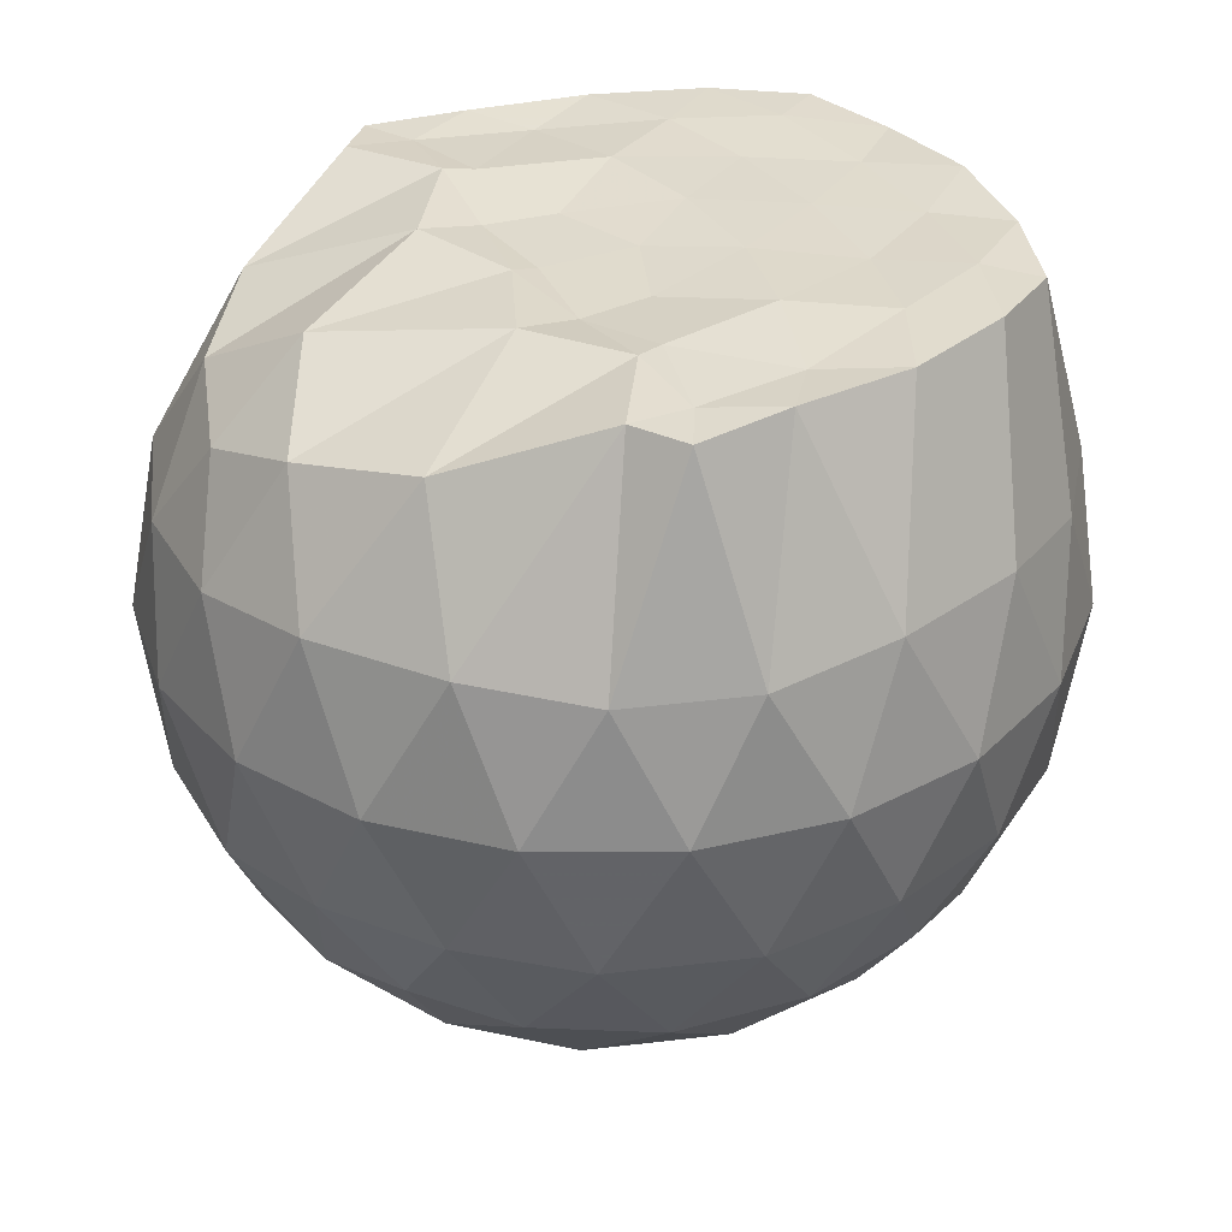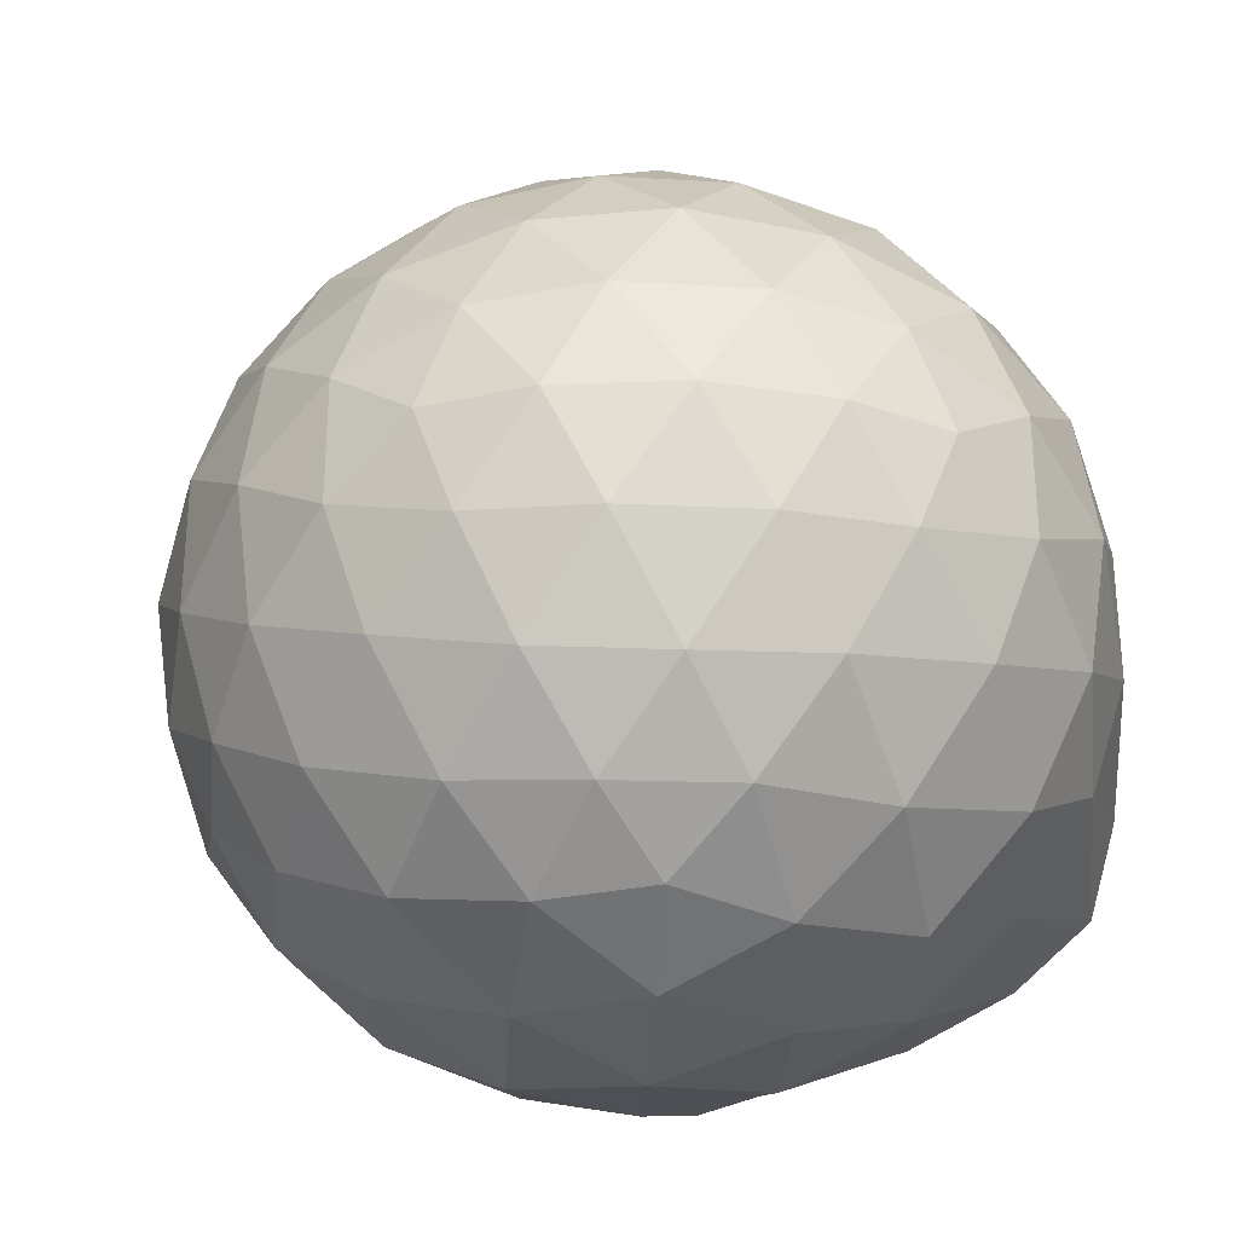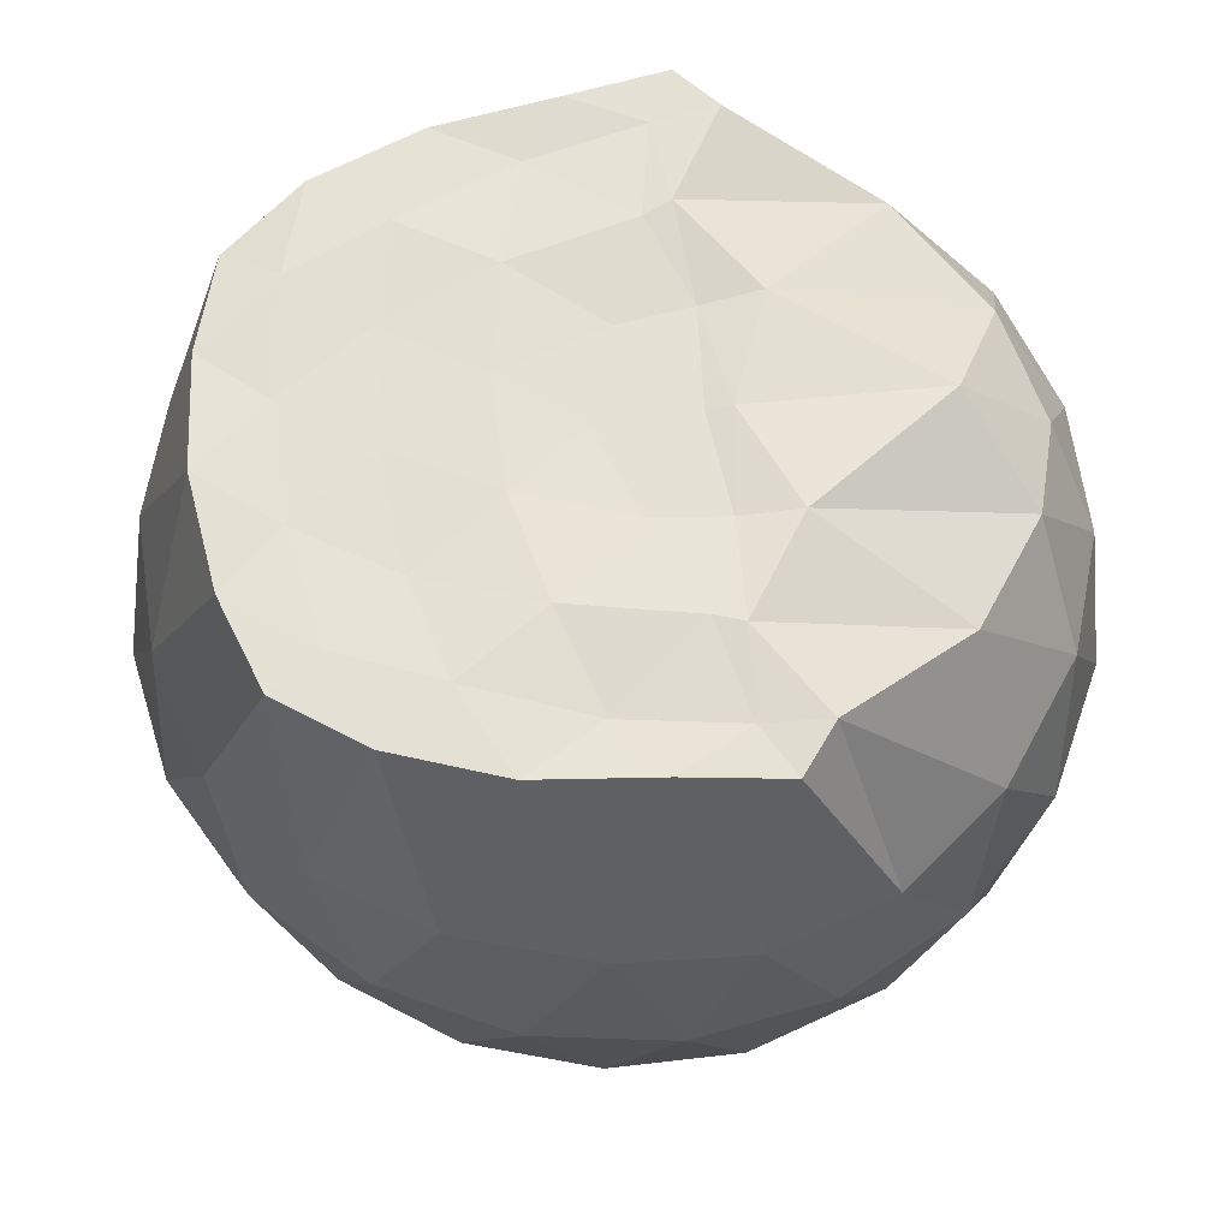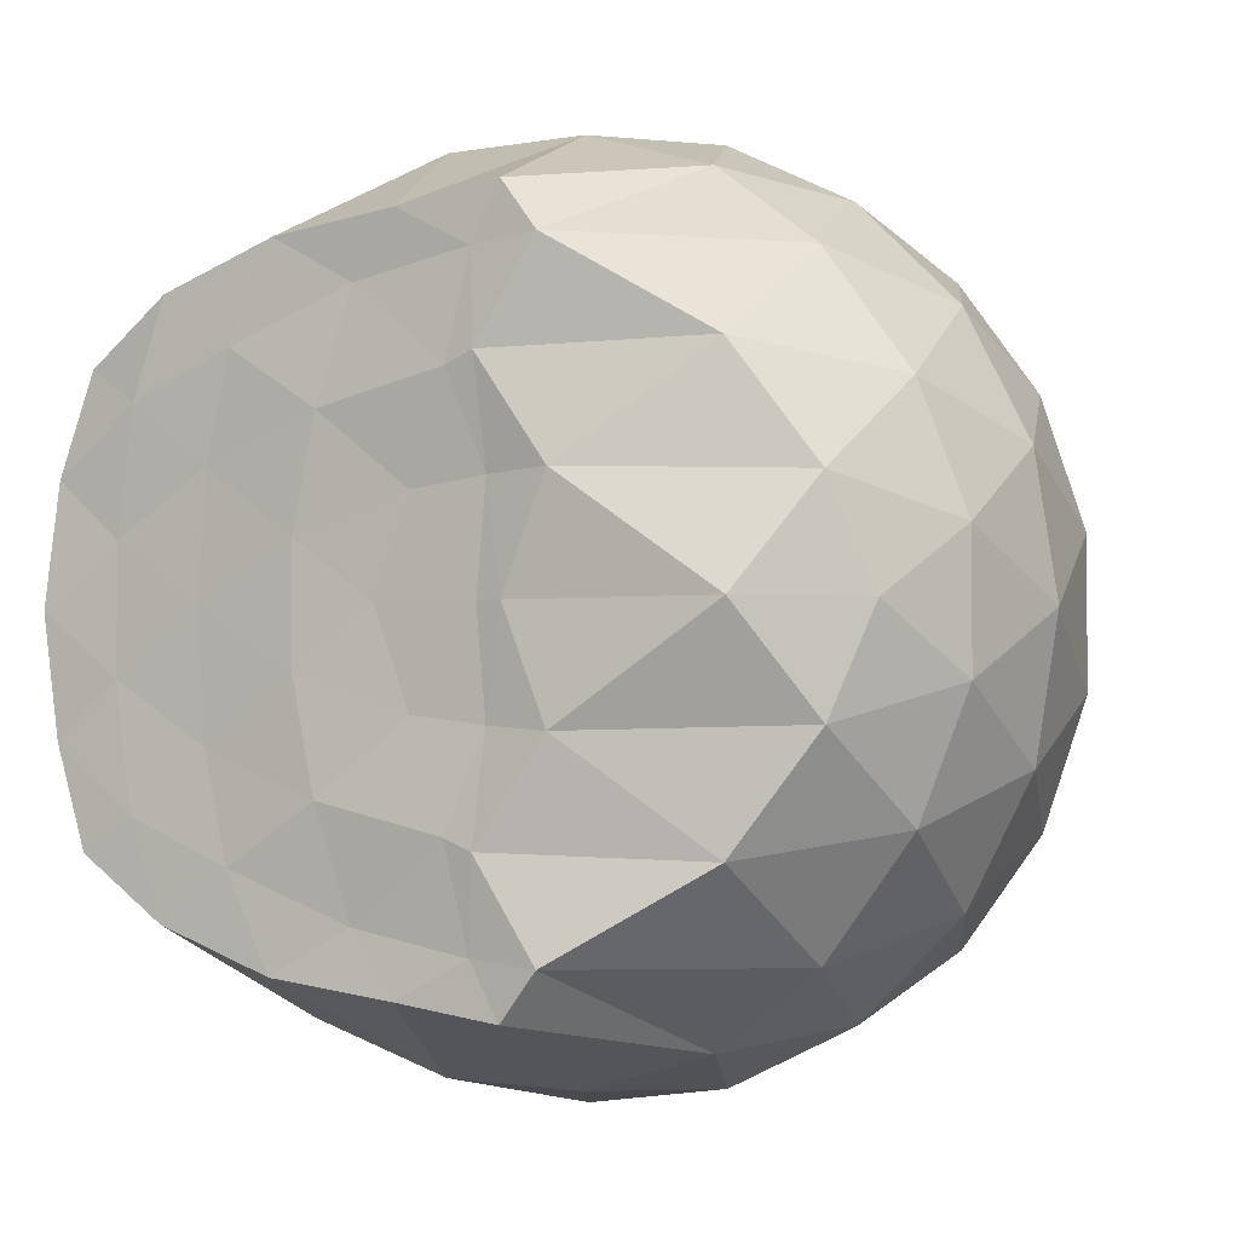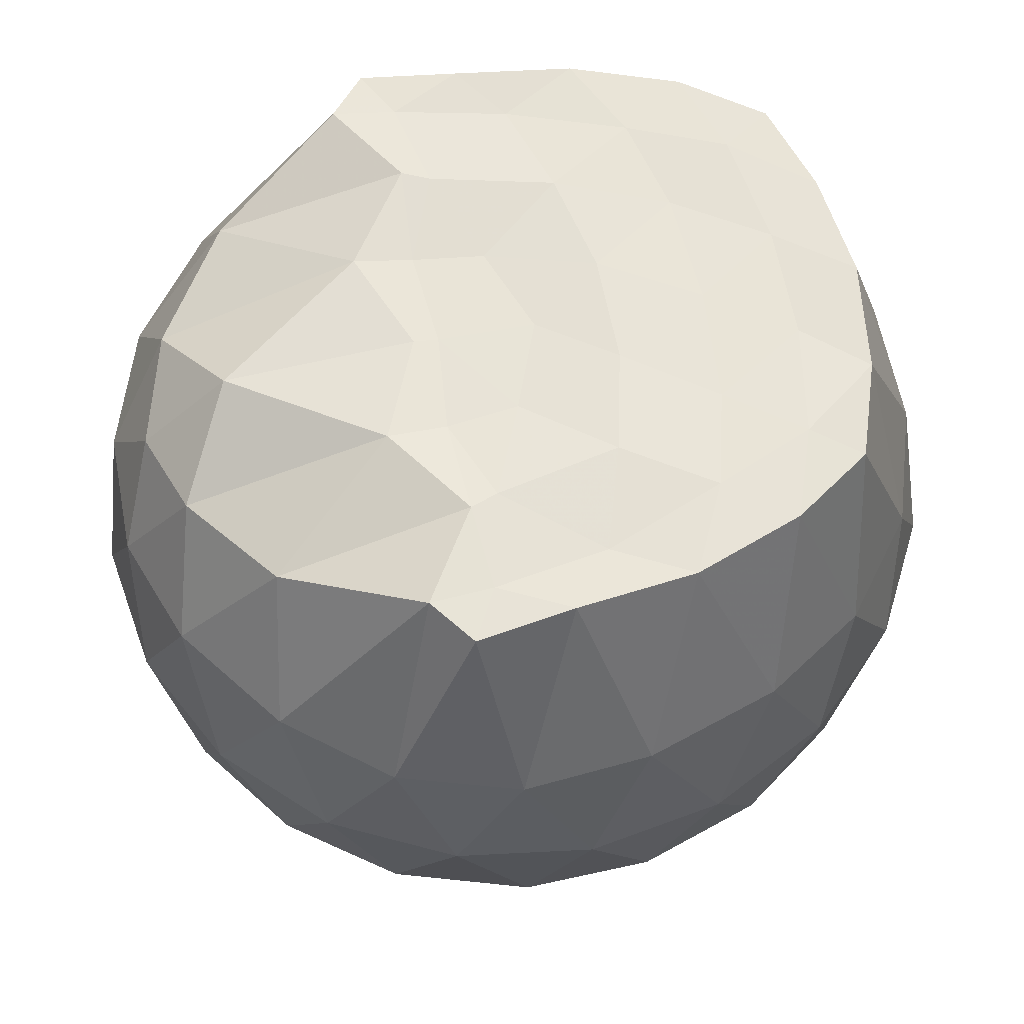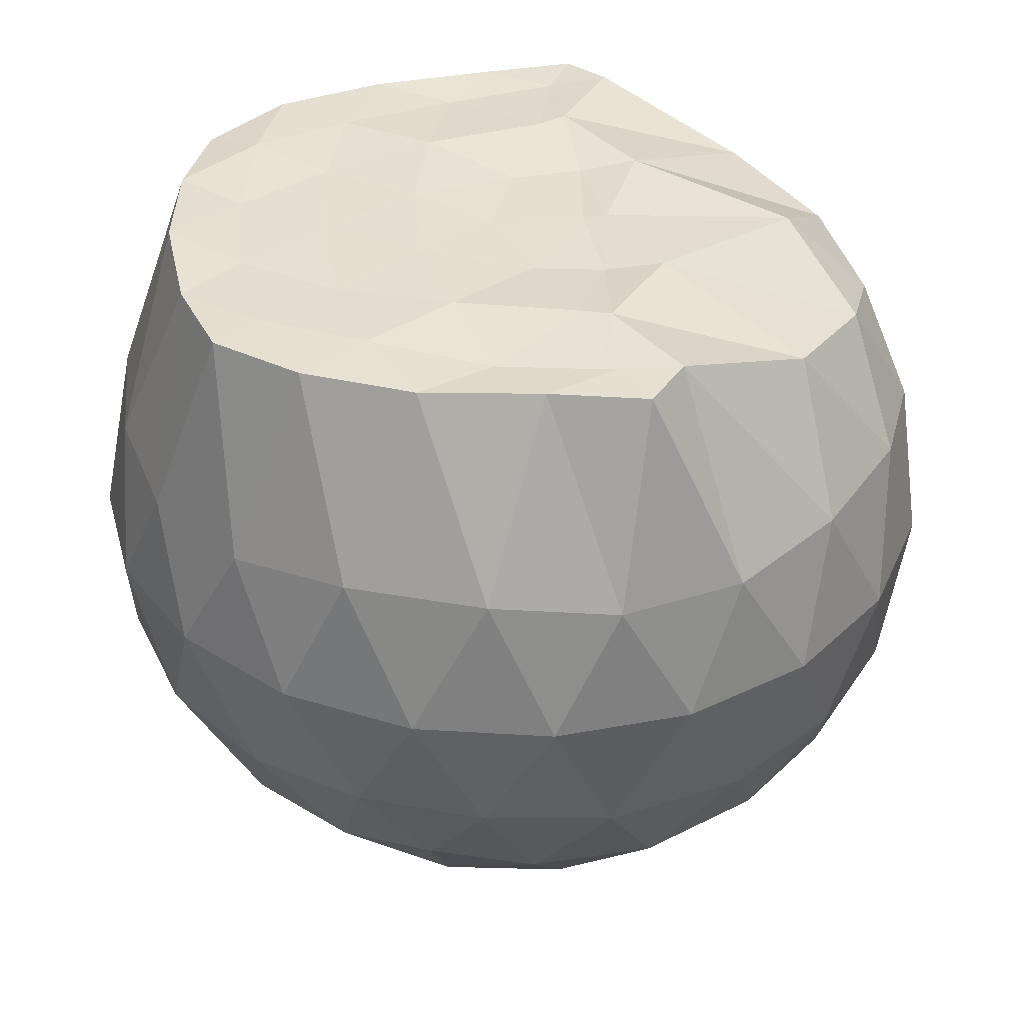
<metadata>
{"format":"obj","ext":"obj","renderer":"f3d","projection":"perspective","resolution":1024,"background":"white","views":[{"elev":33.0,"azim":153.9,"up":"+Z"},{"elev":-29.4,"azim":-154.4,"up":"+Y"},{"elev":65.0,"azim":-8.2,"up":"+Z"},{"elev":-2.4,"azim":28.4,"up":"+Y"},{"elev":61.0,"azim":169.2,"up":"+Z"},{"elev":37.5,"azim":-5.7,"up":"+Z"}]}
</metadata>
<code>
v -1.537 -0.01533 0.97
v -1.485 -0.01612 -0.7588
v -0.6318 -0.01582 0.7421
v -0.7051 0.2079 0.8085
v -0.8773 0.4491 0.8589
v -1.184 0.639 0.9876
v -1.265 0.7412 0.9777
v -1.486 0.7063 0.983
v -1.756 0.6719 0.9811
v -2.001 0.5808 0.9859
v -2.181 0.4493 0.968
v -2.25 0.2368 0.9814
v -2.279 -0.01616 0.9907
v -2.251 -0.2691 0.9813
v -2.181 -0.4816 0.9877
v -2 -0.6134 0.9859
v -1.757 -0.7044 0.9811
v -1.486 -0.7388 0.9833
v -1.265 -0.7718 0.9775
v -1.183 -0.6711 0.9871
v -0.8773 -0.4813 0.8591
v -0.7046 -0.2402 0.8085
v -0.5451 0.1273 0.5244
v -0.6413 0.3964 0.5528
v -0.8307 0.6499 0.5535
v -1.061 0.8199 0.5276
v -1.338 0.9031 0.5294
v -1.629 0.8893 0.5602
v -1.933 0.7867 0.5596
v -2.167 0.6226 0.5274
v -2.341 0.3941 0.5244
v -2.417 0.1333 0.5543
v -2.416 -0.1659 0.5545
v -2.341 -0.4261 0.524
v -2.167 -0.6548 0.5271
v -1.932 -0.8187 0.5594
v -1.629 -0.9216 0.5597
v -1.338 -0.9353 0.5288
v -1.061 -0.8521 0.5284
v -0.8306 -0.6822 0.554
v -0.6411 -0.4285 0.5535
v -0.5451 -0.1597 0.5249
v -0.5341 0.289 0.2391
v -0.6764 0.5637 0.2392
v -0.8983 0.7805 0.2399
v -1.178 0.9175 0.2408
v -1.489 0.9606 0.2419
v -1.799 0.9055 0.2424
v -2.079 0.7596 0.241
v -2.3 0.5417 0.2411
v -2.441 0.2735 0.2394
v -2.486 -0.01623 0.2408
v -2.441 -0.3057 0.2392
v -2.3 -0.5738 0.2413
v -2.079 -0.7918 0.2408
v -1.8 -0.9377 0.2423
v -1.489 -0.9928 0.2417
v -1.178 -0.9498 0.2407
v -0.8983 -0.8128 0.2398
v -0.6764 -0.5959 0.2393
v -0.5341 -0.3213 0.2389
v -0.4853 -0.01615 0.2386
v -0.6286 0.4179 -0.04833
v -0.801 0.6514 -0.04742
v -1.041 0.8136 -0.07486
v -1.349 0.908 -0.07346
v -1.642 0.9087 -0.04395
v -1.924 0.8137 -0.04225
v -2.156 0.6371 -0.06825
v -2.347 0.3837 -0.06807
v -2.439 0.1218 -0.03681
v -2.439 -0.1539 -0.03673
v -2.347 -0.416 -0.06804
v -2.156 -0.6693 -0.06826
v -1.923 -0.8459 -0.04227
v -1.642 -0.941 -0.04398
v -1.349 -0.9403 -0.07347
v -1.041 -0.8459 -0.07491
v -0.801 -0.6836 -0.04738
v -0.6286 -0.4501 -0.04837
v -0.5443 -0.1751 -0.07693
v -0.5443 0.1429 -0.07694
v -0.7776 0.4886 -0.2616
v -0.9682 0.6326 -0.3182
v -1.23 0.7491 -0.3406
v -1.514 0.8007 -0.3146
v -1.758 0.7895 -0.2553
v -1.958 0.6531 -0.3097
v -2.154 0.4453 -0.3302
v -2.295 0.2037 -0.3032
v -2.361 -0.01616 -0.2459
v -2.295 -0.236 -0.3032
v -2.154 -0.4776 -0.3302
v -1.958 -0.6854 -0.3097
v -1.758 -0.8218 -0.2553
v -1.514 -0.833 -0.3146
v -1.23 -0.7813 -0.3406
v -0.9682 -0.6648 -0.3182
v -0.7776 -0.5209 -0.2616
v -0.6966 -0.2975 -0.3193
v -0.6627 -0.01612 -0.3434
v -0.6966 0.2653 -0.3193
v -0.8322 -0.01616 0.9421
v -1.165 0.2184 0.9837
v -1.311 0.4332 0.9958
v -1.326 0.6241 0.9784
v -1.583 0.5756 0.9706
v -1.851 0.4705 0.9856
v -2.07 0.3769 0.9898
v -2.113 0.1153 0.9778
v -2.114 -0.1483 0.979
v -2.071 -0.4096 0.989
v -1.85 -0.504 0.9855
v -1.584 -0.6079 0.9706
v -1.326 -0.6568 0.9783
v -1.311 -0.4657 0.996
v -1.165 -0.2508 0.9838
v -1.263 -0.01674 0.977
v -1.298 0.2094 0.9679
v -1.373 0.4079 0.991
v -1.653 0.3441 0.9901
v -1.906 0.2478 0.978
v -1.923 -0.01599 0.9799
v -1.906 -0.2805 0.978
v -1.652 -0.3768 0.99
v -1.374 -0.4407 0.9913
v -1.298 -0.2407 0.9675
v -1.318 -0.01657 0.969
v -1.461 0.1882 0.9692
v -1.705 0.1099 0.9855
v -1.705 -0.1413 0.9858
v -1.459 -0.2202 0.9687
v -0.8944 0.4041 -0.4556
v -1.137 0.5359 -0.5175
v -1.434 0.6278 -0.5151
v -1.712 0.6562 -0.449
v -1.917 0.4698 -0.5085
v -2.101 0.2247 -0.5043
v -2.217 -0.01613 -0.4388
v -2.101 -0.2569 -0.5043
v -1.917 -0.502 -0.5085
v -1.712 -0.6885 -0.449
v -1.434 -0.6601 -0.5151
v -1.137 -0.5681 -0.5175
v -0.8944 -0.4363 -0.4556
v -0.8404 -0.169 -0.5191
v -0.8404 0.1368 -0.5191
v -1.074 0.2755 -0.6283
v -1.351 0.382 -0.6662
v -1.642 0.4517 -0.6225
v -1.834 0.2271 -0.6588
v -1.995 -0.01612 -0.6154
v -1.834 -0.2593 -0.6588
v -1.642 -0.484 -0.6225
v -1.351 -0.4142 -0.6662
v -1.074 -0.3077 -0.6283
v -1.054 -0.01612 -0.6686
v -1.287 0.1237 -0.7318
v -1.56 0.2091 -0.7284
v -1.73 -0.01612 -0.7254
v -1.56 -0.2414 -0.7284
v -1.287 -0.1559 -0.7318
f 3 23 4
f 4 23 24
f 4 24 5
f 5 24 25
f 5 25 6
f 6 25 26
f 6 26 7
f 7 26 27
f 7 27 8
f 8 27 28
f 8 28 9
f 9 28 29
f 9 29 10
f 10 29 30
f 10 30 11
f 11 30 31
f 11 31 12
f 12 31 32
f 12 32 13
f 13 32 33
f 13 33 14
f 14 33 34
f 14 34 15
f 15 34 35
f 15 35 16
f 16 35 36
f 16 36 17
f 17 36 37
f 17 37 18
f 18 37 38
f 18 38 19
f 19 38 39
f 19 39 20
f 20 39 40
f 20 40 21
f 21 40 41
f 21 41 22
f 22 41 42
f 22 42 3
f 3 42 23
f 23 43 24
f 24 43 44
f 24 44 25
f 25 44 45
f 25 45 26
f 26 45 46
f 26 46 27
f 27 46 47
f 27 47 28
f 28 47 48
f 28 48 29
f 29 48 49
f 29 49 30
f 30 49 50
f 30 50 31
f 31 50 51
f 31 51 32
f 32 51 52
f 32 52 33
f 33 52 53
f 33 53 34
f 34 53 54
f 34 54 35
f 35 54 55
f 35 55 36
f 36 55 56
f 36 56 37
f 37 56 57
f 37 57 38
f 38 57 58
f 38 58 39
f 39 58 59
f 39 59 40
f 40 59 60
f 40 60 41
f 41 60 61
f 41 61 42
f 42 61 62
f 42 62 23
f 23 62 43
f 43 63 44
f 44 63 64
f 44 64 45
f 45 64 65
f 45 65 46
f 46 65 66
f 46 66 47
f 47 66 67
f 47 67 48
f 48 67 68
f 48 68 49
f 49 68 69
f 49 69 50
f 50 69 70
f 50 70 51
f 51 70 71
f 51 71 52
f 52 71 72
f 52 72 53
f 53 72 73
f 53 73 54
f 54 73 74
f 54 74 55
f 55 74 75
f 55 75 56
f 56 75 76
f 56 76 57
f 57 76 77
f 57 77 58
f 58 77 78
f 58 78 59
f 59 78 79
f 59 79 60
f 60 79 80
f 60 80 61
f 61 80 81
f 61 81 62
f 62 81 82
f 62 82 43
f 43 82 63
f 63 83 64
f 64 83 84
f 64 84 65
f 65 84 85
f 65 85 66
f 66 85 86
f 66 86 67
f 67 86 87
f 67 87 68
f 68 87 88
f 68 88 69
f 69 88 89
f 69 89 70
f 70 89 90
f 70 90 71
f 71 90 91
f 71 91 72
f 72 91 92
f 72 92 73
f 73 92 93
f 73 93 74
f 74 93 94
f 74 94 75
f 75 94 95
f 75 95 76
f 76 95 96
f 76 96 77
f 77 96 97
f 77 97 78
f 78 97 98
f 78 98 79
f 79 98 99
f 79 99 80
f 80 99 100
f 80 100 81
f 81 100 101
f 81 101 82
f 82 101 102
f 82 102 63
f 63 102 83
f 103 104 118
f 104 119 118
f 104 105 119
f 105 120 119
f 105 106 120
f 106 107 120
f 107 121 120
f 107 108 121
f 108 122 121
f 108 109 122
f 109 110 122
f 110 123 122
f 110 111 123
f 111 124 123
f 111 112 124
f 112 113 124
f 113 125 124
f 113 114 125
f 114 126 125
f 114 115 126
f 115 116 126
f 116 127 126
f 116 117 127
f 117 118 127
f 117 103 118
f 118 119 128
f 119 129 128
f 119 120 129
f 120 121 129
f 121 130 129
f 121 122 130
f 122 123 130
f 123 131 130
f 123 124 131
f 124 125 131
f 125 132 131
f 125 126 132
f 126 127 132
f 127 128 132
f 127 118 128
f 133 148 134
f 134 148 149
f 134 149 135
f 135 149 150
f 135 150 136
f 136 150 137
f 137 150 151
f 137 151 138
f 138 151 152
f 138 152 139
f 139 152 140
f 140 152 153
f 140 153 141
f 141 153 154
f 141 154 142
f 142 154 143
f 143 154 155
f 143 155 144
f 144 155 156
f 144 156 145
f 145 156 146
f 146 156 157
f 146 157 147
f 147 157 148
f 147 148 133
f 148 158 149
f 149 158 159
f 149 159 150
f 150 159 151
f 151 159 160
f 151 160 152
f 152 160 153
f 153 160 161
f 153 161 154
f 154 161 155
f 155 161 162
f 155 162 156
f 156 162 157
f 157 162 158
f 157 158 148
f 3 4 103
f 103 4 104
f 4 5 104
f 104 5 105
f 5 6 105
f 105 6 106
f 6 7 106
f 7 8 106
f 106 8 107
f 8 9 107
f 107 9 108
f 9 10 108
f 108 10 109
f 10 11 109
f 11 12 109
f 109 12 110
f 12 13 110
f 110 13 111
f 13 14 111
f 111 14 112
f 14 15 112
f 15 16 112
f 112 16 113
f 16 17 113
f 113 17 114
f 17 18 114
f 114 18 115
f 18 19 115
f 19 20 115
f 115 20 116
f 20 21 116
f 116 21 117
f 21 22 117
f 117 22 103
f 22 3 103
f 83 133 84
f 84 133 134
f 84 134 85
f 85 134 135
f 85 135 86
f 86 135 136
f 86 136 87
f 87 136 88
f 88 136 137
f 88 137 89
f 89 137 138
f 89 138 90
f 90 138 139
f 90 139 91
f 91 139 92
f 92 139 140
f 92 140 93
f 93 140 141
f 93 141 94
f 94 141 142
f 94 142 95
f 95 142 96
f 96 142 143
f 96 143 97
f 97 143 144
f 97 144 98
f 98 144 145
f 98 145 99
f 99 145 100
f 100 145 146
f 100 146 101
f 101 146 147
f 101 147 102
f 102 147 133
f 102 133 83
f 128 129 1
f 129 130 1
f 130 131 1
f 131 132 1
f 132 128 1
f 159 158 2
f 160 159 2
f 161 160 2
f 162 161 2
f 158 162 2

</code>
